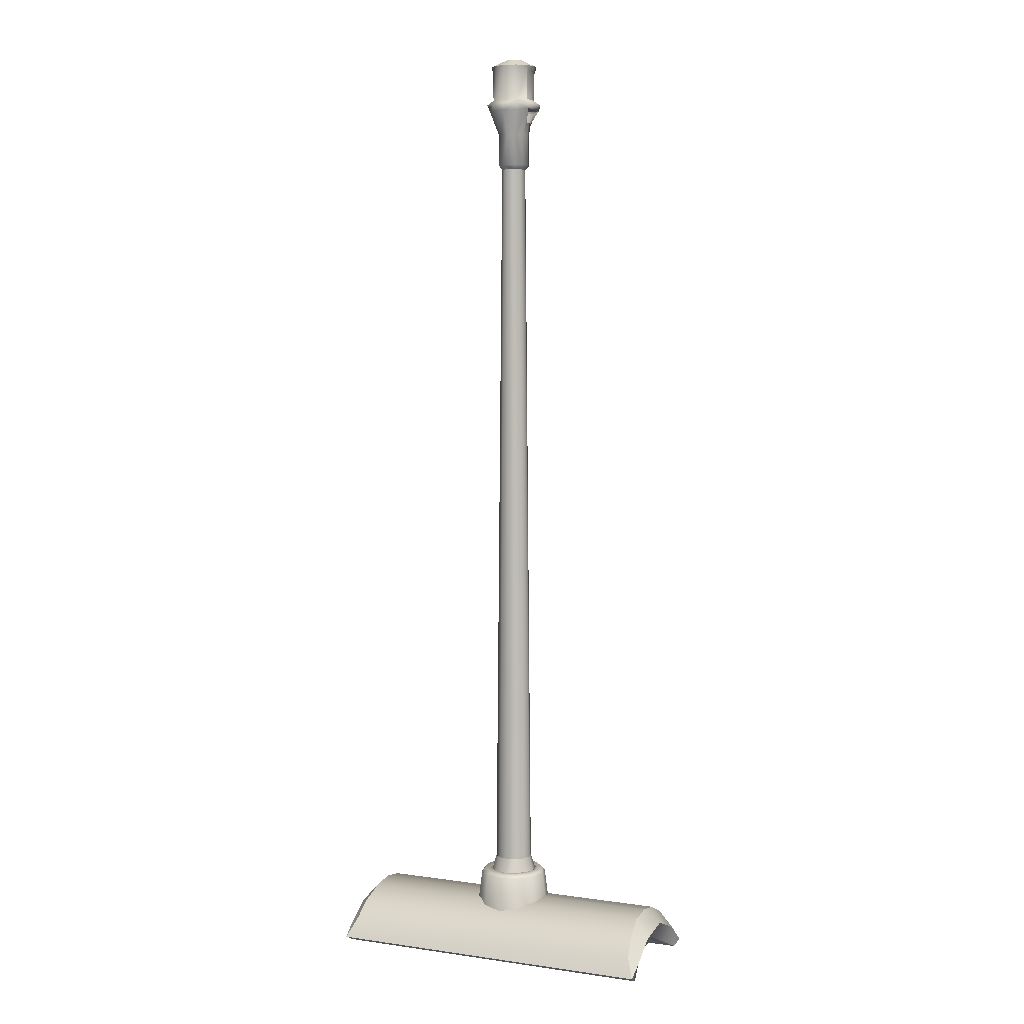
<metadata>
{"format":"obj","ext":"obj","renderer":"f3d","projection":"perspective","resolution":1024,"background":"white","views":[{"elev":5.5,"azim":-156.2,"up":"+Y"}]}
</metadata>
<code>
v 0.7272 1.099 2.519
v 0.71 1.176 2.442
v -0.7183 1.099 2.519
v -0.7011 1.176 2.442
v 0.7001 1.226 2.344
v -0.6912 1.226 2.344
v 0.7001 1.243 2.236
v -0.6912 1.243 2.236
v 0.7003 1.226 2.128
v -0.6913 1.226 2.128
v 0.7101 1.176 2.031
v -0.7011 1.176 2.031
v -0.7231 1.03 2.427
v 0.732 1.03 2.427
v -0.75 0.9824 2.517
v 0.759 0.9824 2.517
v -0.7011 1.176 2.442
v -0.7581 1.097 2.46
v -0.7183 1.099 2.519
v -0.6912 1.226 2.344
v -0.7581 1.174 2.279
v -0.6912 1.243 2.236
v -0.6913 1.226 2.128
v -0.7581 1.148 2.104
v -0.7011 1.176 2.031
v -0.714 1.099 1.953
v -0.7581 1.063 1.972
v -0.7231 1.03 2.427
v -0.75 0.9824 2.517
v -0.7581 1.097 2.46
v -0.7599 1.006 2.569
v -0.723 1.099 2.269
v -0.7581 1.174 2.279
v -0.7581 1.148 2.104
v -0.7231 1.081 2.138
v -0.7231 1.001 2.012
v -0.7581 1.063 1.972
v -0.7517 1.015 1.904
v -0.7457 0.9858 1.959
v 0.7689 1.006 2.569
v -0.7599 1.006 2.569
v 0.723 1.099 1.953
v -0.714 1.099 1.953
v 0.7606 1.015 1.904
v -0.7517 1.015 1.904
v 0.732 1.093 2.236
v 0.732 1.03 2.427
v -0.723 1.099 2.269
v -0.7231 1.03 2.427
v -0.7231 1.081 2.138
v 0.732 1.001 2.012
v -0.7231 1.001 2.012
v 0.7547 0.9858 1.959
v 0.732 1.001 2.012
v -0.7457 0.9858 1.959
v -0.7231 1.001 2.012
v 0.7272 1.099 2.519
v 0.767 1.097 2.46
v 0.71 1.176 2.442
v 0.767 1.174 2.279
v 0.7001 1.226 2.344
v 0.7001 1.243 2.236
v 0.7003 1.226 2.128
v 0.767 1.148 2.104
v 0.7101 1.176 2.031
v 0.723 1.099 1.953
v 0.767 1.063 1.972
v 0.7689 1.006 2.569
v 0.759 0.9824 2.517
v 0.767 1.097 2.46
v 0.732 1.03 2.427
v 0.7689 1.006 2.569
v -0.7599 1.006 2.569
v 0.759 0.9824 2.517
v -0.75 0.9824 2.517
v 0.767 1.174 2.279
v 0.732 1.093 2.236
v 0.767 1.148 2.104
v 0.767 1.063 1.972
v 0.732 1.001 2.012
v 0.7606 1.015 1.904
v 0.7547 0.9858 1.959
v -0.7517 1.015 1.904
v -0.7457 0.9858 1.959
v 0.7606 1.015 1.904
v 0.7547 0.9858 1.959
v -0.0928 1.124 2.406
v 0 1.124 2.431
v -0.07794 1.354 2.38
v 0 1.354 2.401
v 0 1.354 2.401
v 0 1.37 2.385
v -0.07794 1.354 2.38
v -0.06977 1.37 2.366
v 0 1.37 2.357
v -0.05602 1.37 2.342
v -0.1607 1.124 2.338
v -0.135 1.354 2.323
v -0.135 1.354 2.323
v -0.1208 1.37 2.315
v -0.09703 1.37 2.301
v -0.1856 1.124 2.245
v -0.1559 1.354 2.245
v -0.1559 1.354 2.245
v -0.1395 1.37 2.245
v -0.112 1.37 2.245
v -0.1607 1.124 2.153
v -0.135 1.354 2.167
v -0.135 1.354 2.167
v -0.1208 1.37 2.176
v -0.09703 1.37 2.189
v -0.0928 1.124 2.085
v -0.07794 1.354 2.11
v -0.07794 1.354 2.11
v -0.06977 1.37 2.125
v -0.05602 1.37 2.148
v 0 1.124 2.06
v 0 1.354 2.09
v 0 1.354 2.09
v 0 1.37 2.106
v 0 1.37 2.133
v 0.0928 1.124 2.085
v 0 1.124 2.06
v 0.07794 1.354 2.11
v 0 1.354 2.09
v 0.07794 1.354 2.11
v 0.06977 1.37 2.125
v 0.05602 1.37 2.148
v 0.1607 1.124 2.153
v 0.135 1.354 2.167
v 0.135 1.354 2.167
v 0.1208 1.37 2.176
v 0.09703 1.37 2.189
v 0.1856 1.124 2.245
v 0.1559 1.354 2.245
v 0.1559 1.354 2.245
v 0.1395 1.37 2.245
v 0.112 1.37 2.245
v 0.1607 1.124 2.338
v 0.135 1.354 2.323
v 0.135 1.354 2.323
v 0.1208 1.37 2.315
v 0.09703 1.37 2.301
v 0.0928 1.124 2.406
v 0.07794 1.354 2.38
v 0.07794 1.354 2.38
v 0.06977 1.37 2.366
v 0.05602 1.37 2.342
v -0.7599 1.006 2.569
v -0.7517 1.015 1.904
v 0.7689 1.006 2.569
v 0.7606 1.015 1.904
v 0 1.37 2.357
v 0 1.007 2.245
v -0.05602 1.37 2.342
v -0.09703 1.37 2.301
v -0.112 1.37 2.245
v -0.09703 1.37 2.189
v -0.05602 1.37 2.148
v 0 1.37 2.133
v 0 1.37 2.133
v 0 1.007 2.245
v 0.05602 1.37 2.148
v 0.09703 1.37 2.189
v 0.112 1.37 2.245
v 0.09703 1.37 2.301
v 0.05602 1.37 2.342
v 0 1.37 2.357
v -0.06694 1.275 2.363
v 0 1.275 2.381
v -0.04276 1.432 2.321
v 0 1.432 2.333
v -0.04276 1.432 2.321
v 0 1.432 2.333
v -0.02775 4.786 2.295
v -1.2e-06 4.786 2.303
v -0.1159 1.275 2.314
v -0.07407 1.432 2.29
v -0.07407 1.432 2.29
v -0.04806 4.786 2.275
v -0.1339 1.275 2.247
v -0.08552 1.432 2.247
v -0.08552 1.432 2.247
v -0.0555 4.786 2.247
v -0.1159 1.275 2.18
v -0.07407 1.432 2.204
v -0.07407 1.432 2.204
v -0.04806 4.786 2.219
v -0.06694 1.275 2.131
v -0.04276 1.432 2.173
v -0.04276 1.432 2.173
v -0.02775 4.786 2.199
v 0 1.275 2.113
v 0 1.432 2.162
v 0 1.432 2.162
v -1.2e-06 4.786 2.192
v 0 1.275 2.113
v 0 1.432 2.162
v 0.06694 1.275 2.131
v 0.04276 1.432 2.173
v 0.04276 1.432 2.173
v 0 1.432 2.162
v 0.02775 4.786 2.199
v -1.2e-06 4.786 2.192
v 0.1159 1.275 2.18
v 0.07407 1.432 2.204
v 0.07407 1.432 2.204
v 0.04806 4.786 2.219
v 0.1339 1.275 2.247
v 0.08552 1.432 2.247
v 0.08552 1.432 2.247
v 0.0555 4.786 2.247
v 0.1159 1.275 2.314
v 0.07407 1.432 2.29
v 0.07407 1.432 2.29
v 0.04806 4.786 2.275
v 0.06694 1.275 2.363
v 0.04276 1.432 2.321
v 0.04276 1.432 2.321
v 0.02775 4.786 2.295
v -0.0198 5.3 2.283
v -0.05337 5.269 2.341
v 4.42e-05 5.269 2.355
v 4.71e-05 5.3 2.288
v -0.05331 5.111 2.341
v 4.42e-05 5.111 2.355
v -0.05337 5.269 2.341
v 4.42e-05 5.269 2.355
v -0.06409 5.09 2.36
v 4.42e-05 5.09 2.377
v -0.06402 5.058 2.36
v 4.42e-05 5.059 2.376
v 4.42e-05 4.95 2.325
v -0.03409 4.95 2.315
v -0.03403 4.807 2.315
v 4.42e-05 4.807 2.325
v -0.03409 4.95 2.315
v 4.42e-05 4.95 2.325
v -0.09187 5.269 2.303
v -0.03367 5.3 2.269
v -0.1104 5.09 2.313
v -0.06409 5.09 2.36
v -0.08556 5.111 2.299
v -0.05331 5.111 2.341
v -0.1023 5.066 2.311
v -0.07279 5.007 2.286
v -0.06402 5.058 2.36
v -0.03409 4.95 2.315
v -0.06153 4.807 2.288
v -0.06163 4.95 2.288
v -0.106 5.269 2.25
v -0.03874 5.3 2.25
v -0.1274 5.09 2.25
v -0.09859 5.11 2.25
v -0.07172 4.95 2.25
v -0.06163 4.95 2.288
v -0.07625 5.004 2.25
v -0.0716 4.807 2.25
v -0.06153 4.807 2.288
v -0.07172 4.95 2.25
v -0.06163 4.95 2.288
v -0.09187 5.269 2.197
v -0.03367 5.3 2.231
v -0.1008 5.249 2.25
v -0.106 5.269 2.25
v -0.09018 5.249 2.211
v -0.09187 5.269 2.197
v -0.1104 5.09 2.187
v -0.08605 5.113 2.203
v -0.06153 4.807 2.212
v -0.06163 4.95 2.212
v -0.05337 5.269 2.159
v -0.0198 5.3 2.217
v -0.05337 5.269 2.159
v -0.05331 5.111 2.159
v -0.08767 5.238 2.2
v -0.06409 5.09 2.14
v -0.06402 5.058 2.14
v -0.1013 5.066 2.189
v -0.03409 4.95 2.185
v -0.06163 4.95 2.212
v -0.03403 4.807 2.185
v -0.03409 4.95 2.185
v 4.42e-05 5.269 2.145
v 4.71e-05 5.3 2.212
v 4.42e-05 5.111 2.145
v 4.42e-05 5.269 2.145
v 4.42e-05 5.09 2.123
v 4.42e-05 5.059 2.123
v 4.42e-05 4.95 2.175
v 4.42e-05 4.807 2.175
v 4.42e-05 4.95 2.175
v -0.07625 5.004 2.25
v -0.07596 5.007 2.227
v -0.07172 4.95 2.25
v -0.1196 5.069 2.25
v -0.09187 5.269 2.303
v -0.09021 5.249 2.289
v -0.05337 5.269 2.341
v -0.07949 5.238 2.308
v -0.07939 5.126 2.308
v 4.71e-05 5.3 2.288
v 4.42e-05 5.267 2.343
v -0.0198 5.3 2.283
v -0.0487 5.265 2.333
v 4.42e-05 5.267 2.343
v 4.42e-05 5.107 2.346
v -0.0487 5.265 2.333
v -0.04862 5.107 2.333
v 4.42e-05 5.059 2.362
v 4.42e-05 4.952 2.316
v -0.05899 5.06 2.351
v -0.04121 4.953 2.294
v -0.08379 5.265 2.298
v -0.03367 5.3 2.269
v -0.07279 5.007 2.286
v -0.1023 5.066 2.311
v -0.03874 5.3 2.25
v -0.09663 5.265 2.25
v -0.06249 4.955 2.25
v -0.07625 5.004 2.25
v -0.03367 5.3 2.231
v -0.08378 5.265 2.202
v -0.1008 5.249 2.25
v -0.09018 5.249 2.211
v -0.09663 5.265 2.25
v -0.08378 5.265 2.202
v -0.0198 5.3 2.217
v -0.0487 5.265 2.167
v -0.08605 5.113 2.203
v -0.04862 5.107 2.167
v -0.08767 5.238 2.2
v -0.0487 5.265 2.167
v -0.04109 4.952 2.206
v -0.05894 5.065 2.149
v -0.07596 5.007 2.227
v -0.1013 5.066 2.189
v -0.0004013 5.267 2.155
v 4.71e-05 5.3 2.212
v 4.42e-05 5.107 2.154
v -0.0004013 5.267 2.155
v 4.42e-05 4.952 2.184
v 4.42e-05 5.064 2.132
v -0.07939 5.126 2.308
v -0.08556 5.111 2.299
v -0.07949 5.238 2.308
v 0.05342 5.269 2.341
v 0.01982 5.3 2.283
v 0.03404 4.807 2.315
v 0.03414 4.95 2.315
v 0.09192 5.269 2.303
v 0.03368 5.3 2.269
v 0.06155 4.807 2.288
v 0.06169 4.95 2.288
v 0.106 5.269 2.25
v 0.03875 5.3 2.25
v 0.07161 4.807 2.25
v 0.07177 4.95 2.25
v 0.09192 5.269 2.197
v 0.03368 5.3 2.231
v 0.06155 4.807 2.212
v 0.06169 4.95 2.212
v 0.01982 5.3 2.217
v 0.05342 5.269 2.159
v 0.03404 4.807 2.185
v 0.03414 4.95 2.185
v 4.42e-05 4.807 2.175
v 4.42e-05 4.95 2.175
v 4.71e-05 5.3 2.288
v 0.01982 5.3 2.283
v 4.42e-05 5.267 2.343
v 0.04872 5.265 2.333
v 4.42e-05 5.267 2.343
v 0.04872 5.265 2.333
v 4.42e-05 5.107 2.346
v 0.04864 5.107 2.333
v 4.42e-05 5.059 2.362
v 0.05901 5.06 2.351
v 4.42e-05 4.952 2.316
v 0.04123 4.953 2.294
v 0.03368 5.3 2.269
v 0.0838 5.265 2.298
v 0.07286 5.007 2.286
v 0.1023 5.066 2.311
v 0.03875 5.3 2.25
v 0.09664 5.265 2.25
v 0.0625 4.955 2.25
v 0.07632 4.994 2.25
v 0.03368 5.3 2.231
v 0.0838 5.265 2.202
v 0.01982 5.3 2.217
v 0.04872 5.265 2.167
v 0.04872 5.265 2.167
v 0.04864 5.107 2.167
v 0.08774 5.238 2.2
v 0.08609 5.113 2.203
v 0.1013 5.066 2.189
v 0.05896 5.065 2.149
v 0.07603 5.007 2.227
v 0.04111 4.952 2.206
v 4.71e-05 5.3 2.212
v -0.0004013 5.267 2.155
v -0.0004013 5.267 2.155
v 4.42e-05 5.107 2.154
v 4.42e-05 5.064 2.132
v 4.42e-05 4.952 2.184
v 0.1009 5.249 2.25
v 0.09028 5.249 2.289
v 0.09664 5.265 2.25
v 0.0838 5.265 2.298
v 0.07956 5.238 2.308
v 0.07946 5.126 2.308
v 0.0856 5.111 2.299
v -0.08756 5.247 2.3
v -0.08379 5.265 2.298
v -0.09021 5.249 2.289
v 0.0838 5.265 2.202
v 0.09025 5.249 2.211
v 0.0534 5.111 2.341
v 0.05342 5.269 2.341
v 0.06418 5.09 2.36
v 0.06411 5.058 2.36
v 0.03414 4.95 2.315
v 0.1105 5.09 2.313
v 0.0856 5.111 2.299
v 0.07286 5.007 2.286
v 0.1023 5.066 2.311
v 0.1275 5.09 2.25
v 0.09864 5.114 2.25
v 0.06169 4.95 2.288
v 0.07632 4.994 2.25
v 0.07177 4.95 2.25
v 0.1009 5.249 2.25
v 0.09025 5.249 2.211
v 0.106 5.269 2.25
v 0.09192 5.269 2.197
v 0.1105 5.09 2.187
v 0.08609 5.113 2.203
v 0.0534 5.111 2.159
v 0.08774 5.238 2.2
v 0.05342 5.269 2.159
v 0.06418 5.09 2.14
v 0.06411 5.058 2.14
v 0.1013 5.066 2.189
v 0.03414 4.95 2.185
v 0.06169 4.95 2.212
v 4.42e-05 5.111 2.145
v 4.42e-05 5.269 2.145
v 4.42e-05 5.09 2.123
v 4.42e-05 5.059 2.123
v 4.42e-05 4.95 2.175
v 0.07177 4.95 2.25
v 0.07632 4.994 2.25
v 0.07603 5.007 2.227
v 0.1196 5.069 2.25
v 0.09028 5.249 2.289
v 0.09192 5.269 2.303
v 0.07956 5.238 2.308
v 0.07946 5.126 2.308
v 0.08763 5.247 2.3
v 4.42e-05 5.107 2.346
v 5.04e-05 5.088 2.291
v -0.04862 5.107 2.333
v -0.02887 5.088 2.278
v 4.42e-05 5.064 2.132
v 5.03e-05 5.088 2.209
v -0.05894 5.065 2.149
v -0.02887 5.088 2.222
v 4.42e-05 5.107 2.154
v 5.03e-05 5.088 2.209
v 0.04864 5.107 2.167
v 0.02889 5.088 2.222
v 0.05896 5.065 2.149
v 0.02889 5.088 2.222
v -0.09859 5.11 2.25
v -0.02887 5.088 2.222
v -0.08605 5.113 2.203
v -0.04862 5.107 2.167
v 0.09864 5.114 2.25
v 0.04185 5.088 2.25
v 0.0856 5.111 2.299
v 0.02889 5.088 2.278
v 0.02889 5.088 2.278
v 0.04864 5.107 2.333
v -0.04184 5.088 2.25
v -0.08556 5.111 2.299
v -0.02887 5.088 2.222
v 0.04185 5.088 2.25
v 0.08609 5.113 2.203
v -0.1196 5.069 2.25
v -0.04184 5.088 2.25
v -0.1023 5.066 2.311
v -0.02887 5.088 2.278
v 0.1196 5.069 2.25
v 0.1023 5.066 2.311
v 0.04185 5.088 2.25
v 0.02889 5.088 2.278
v 0.05901 5.07 2.351
v 0.02889 5.088 2.278
v 5.04e-05 5.088 2.291
v -0.02887 5.088 2.278
v -0.05899 5.07 2.351
v -0.04184 5.088 2.25
v -0.1013 5.066 2.189
v 0.1013 5.066 2.189
v 0.04185 5.088 2.25
v 4.42e-05 4.807 2.325
v -0.03403 4.807 2.315
v -1.2e-06 4.786 2.303
v -0.02775 4.786 2.295
v -0.06153 4.807 2.288
v -0.04806 4.786 2.275
v -0.0716 4.807 2.25
v -0.0555 4.786 2.247
v -0.06153 4.807 2.212
v -0.04806 4.786 2.219
v -0.03403 4.807 2.185
v -0.02775 4.786 2.199
v 4.42e-05 4.807 2.175
v -1.2e-06 4.786 2.192
v 3.17e-05 4.786 2.25
v -0.08756 5.247 2.3
v 0.03404 4.807 2.315
v 0.02775 4.786 2.295
v 0.06155 4.807 2.288
v 0.04806 4.786 2.275
v 0.07161 4.807 2.25
v 0.0555 4.786 2.247
v 0.06155 4.807 2.212
v 0.04806 4.786 2.219
v 0.02775 4.786 2.199
v 0.03404 4.807 2.185
v 3.17e-05 4.786 2.25
v 3.17e-05 4.786 2.25
v 0.08763 5.247 2.3
v -0.04184 5.088 2.25
v 0.02889 5.088 2.278
v 4.42e-05 5.07 2.372
v 0 1.007 2.245
v 0 1.007 2.245
v 0 1.007 2.245
v 0 1.007 2.245
v 3.17e-05 4.786 2.25
g group_61484752_140627883448624
f 1 2 3
f 3 2 4
f 2 5 4
f 4 5 6
f 5 7 6
f 6 7 8
f 7 9 8
f 8 9 10
f 9 11 10
f 10 11 12
f 13 14 15
f 15 14 16
f 17 18 19
f 20 21 17
f 17 21 18
f 20 22 21
f 22 23 21
f 21 23 24
f 23 25 24
f 25 26 24
f 24 26 27
f 28 29 30
f 30 29 31
f 32 28 33
f 33 28 30
f 34 35 33
f 33 35 32
f 36 35 37
f 37 35 34
f 38 39 37
f 37 39 36
f 40 1 41
f 41 1 3
f 11 42 12
f 12 42 43
f 42 44 43
f 43 44 45
f 46 47 48
f 48 47 49
f 50 46 48
f 51 46 52
f 52 46 50
f 53 54 55
f 55 54 56
f 57 58 59
f 58 60 59
f 59 60 61
f 61 60 62
f 62 60 63
f 63 60 64
f 63 64 65
f 65 64 66
f 66 64 67
f 68 69 70
f 70 69 71
f 72 73 74
f 74 73 75
f 70 71 76
f 76 71 77
f 78 76 77
f 78 77 79
f 79 77 80
f 81 82 83
f 83 82 84
f 85 79 86
f 86 79 80
f 87 88 89
f 89 88 90
f 91 92 93
f 93 92 94
f 92 95 94
f 94 95 96
f 97 87 98
f 98 87 89
f 93 94 99
f 99 94 100
f 94 96 100
f 100 96 101
f 97 98 102
f 102 98 103
f 99 100 104
f 104 100 105
f 100 101 105
f 105 101 106
f 102 103 107
f 107 103 108
f 104 105 109
f 109 105 110
f 105 106 110
f 110 106 111
f 112 107 113
f 113 107 108
f 109 110 114
f 114 110 115
f 110 111 115
f 115 111 116
f 117 112 118
f 118 112 113
f 114 115 119
f 119 115 120
f 115 116 120
f 120 116 121
f 122 123 124
f 124 123 125
f 119 120 126
f 126 120 127
f 120 121 127
f 127 121 128
f 129 122 130
f 130 122 124
f 126 127 131
f 131 127 132
f 127 128 132
f 132 128 133
f 129 130 134
f 134 130 135
f 131 132 136
f 136 132 137
f 132 133 137
f 137 133 138
f 134 135 139
f 139 135 140
f 136 137 141
f 141 137 142
f 137 138 142
f 142 138 143
f 144 139 145
f 145 139 140
f 141 142 146
f 146 142 147
f 142 143 147
f 147 143 148
f 88 144 90
f 90 144 145
f 146 147 91
f 91 147 92
f 147 148 92
f 92 148 95
f 19 18 149
f 26 150 27
f 57 151 58
f 66 67 152
f 153 154 155
f 155 154 156
f 156 154 157
f 157 154 158
f 158 539 159
f 159 540 160
f 161 162 163
f 163 162 164
f 164 162 165
f 165 162 166
f 166 541 167
f 167 542 168
f 169 170 171
f 171 170 172
f 173 174 175
f 175 174 176
f 177 169 178
f 178 169 171
f 179 173 180
f 180 173 175
f 177 178 181
f 181 178 182
f 183 179 184
f 184 179 180
f 185 181 186
f 186 181 182
f 187 183 188
f 188 183 184
f 189 185 190
f 190 185 186
f 191 187 192
f 192 187 188
f 189 190 193
f 193 190 194
f 195 191 196
f 196 191 192
f 197 198 199
f 199 198 200
f 201 202 203
f 203 202 204
f 205 199 206
f 206 199 200
f 207 201 208
f 208 201 203
f 209 205 210
f 210 205 206
f 211 207 212
f 212 207 208
f 209 210 213
f 213 210 214
f 215 211 216
f 216 211 212
f 217 213 218
f 218 213 214
f 219 215 220
f 220 215 216
f 170 217 172
f 172 217 218
f 174 219 176
f 176 219 220
f 221 222 223
f 221 223 224
f 225 226 227
f 227 226 228
f 229 230 225
f 225 230 226
f 231 232 229
f 229 232 230
f 233 232 234
f 234 232 231
f 235 236 237
f 237 236 238
f 239 222 221
f 239 221 240
f 241 242 243
f 243 242 244
f 245 246 247
f 247 246 248
f 249 235 250
f 250 235 237
f 251 239 240
f 251 240 252
f 253 241 254
f 254 241 243
f 255 256 257
f 257 256 246
f 258 259 260
f 260 259 261
f 262 251 252
f 262 252 263
f 264 265 266
f 266 265 267
f 268 253 269
f 269 253 254
f 270 258 271
f 271 258 260
f 272 262 263
f 272 263 273
f 274 275 276
f 276 275 269
f 277 268 275
f 275 268 269
f 278 279 277
f 277 279 268
f 278 280 279
f 279 280 281
f 282 270 283
f 283 270 271
f 284 272 273
f 284 273 285
f 286 275 287
f 287 275 274
f 277 275 288
f 288 275 286
f 278 277 289
f 289 277 288
f 290 280 289
f 289 280 278
f 291 282 292
f 292 282 283
f 293 294 295
f 295 294 281
f 245 241 296
f 296 241 253
f 297 265 298
f 298 265 264
f 299 300 244
f 244 300 301
f 296 253 279
f 279 253 268
f 302 303 304
f 304 303 305
f 306 307 308
f 308 307 309
f 310 311 312
f 312 311 313
f 305 314 304
f 304 314 315
f 313 316 312
f 312 316 317
f 315 314 318
f 318 314 319
f 313 320 316
f 316 320 321
f 318 319 322
f 322 319 323
f 324 325 326
f 326 325 327
f 322 323 328
f 328 323 329
f 330 331 332
f 332 331 333
f 334 335 336
f 336 335 337
f 329 338 328
f 328 338 339
f 331 340 333
f 333 340 341
f 334 342 335
f 335 342 343
f 334 336 320
f 320 336 321
f 344 309 345
f 308 309 346
f 346 309 344
f 223 347 348
f 223 348 224
f 349 350 236
f 236 350 238
f 351 352 348
f 351 348 347
f 353 354 349
f 349 354 350
f 351 355 356
f 351 356 352
f 357 358 353
f 353 358 354
f 355 359 360
f 355 360 356
f 361 362 357
f 357 362 358
f 363 360 359
f 363 359 364
f 365 366 361
f 361 366 362
f 284 285 363
f 284 363 364
f 367 368 365
f 365 368 366
f 369 370 371
f 371 370 372
f 373 374 375
f 375 374 376
f 377 378 379
f 379 378 380
f 381 382 370
f 370 382 372
f 380 378 383
f 383 378 384
f 381 385 382
f 382 385 386
f 380 383 387
f 387 383 388
f 385 389 386
f 386 389 390
f 389 391 390
f 390 391 392
f 393 394 395
f 395 394 396
f 397 398 399
f 399 398 400
f 401 402 391
f 391 402 392
f 403 404 393
f 393 404 394
f 405 406 398
f 398 406 400
f 400 387 399
f 399 387 388
f 407 408 409
f 409 408 410
f 374 411 376
f 376 411 412
f 412 413 376
f 299 297 300
f 300 297 414
f 244 301 243
f 241 245 242
f 242 245 247
f 415 416 326
f 326 416 324
f 417 418 409
f 409 418 407
f 419 420 226
f 226 420 228
f 421 419 230
f 230 419 226
f 422 421 232
f 232 421 230
f 422 232 423
f 423 232 233
f 424 425 421
f 421 425 419
f 423 426 422
f 422 426 427
f 428 429 424
f 424 429 425
f 426 430 431
f 431 430 432
f 433 434 435
f 435 434 436
f 437 438 428
f 428 438 429
f 438 439 440
f 440 439 441
f 442 439 437
f 437 439 438
f 443 442 444
f 444 442 437
f 443 444 445
f 445 444 446
f 447 448 439
f 439 448 441
f 447 439 449
f 449 439 442
f 449 442 450
f 450 442 443
f 451 450 445
f 445 450 443
f 452 446 453
f 453 446 454
f 427 455 424
f 424 455 428
f 433 435 456
f 456 435 457
f 420 419 458
f 458 419 459
f 437 428 444
f 444 428 455
f 460 457 458
f 458 457 420
f 425 459 419
f 422 427 421
f 421 427 424
f 461 462 463
f 463 462 464
f 465 466 467
f 467 466 468
f 469 470 471
f 471 470 472
f 465 473 466
f 466 473 474
f 475 476 477
f 477 476 478
f 479 480 481
f 481 480 482
f 483 462 484
f 484 462 461
f 464 485 486
f 486 485 475
f 487 470 478
f 478 470 469
f 472 488 489
f 489 488 479
f 490 491 492
f 492 491 493
f 494 495 496
f 496 495 497
f 495 498 499
f 499 498 500
f 492 501 502
f 502 501 500
f 468 503 504
f 504 503 490
f 474 505 506
f 506 505 494
f 507 508 509
f 509 508 510
f 508 511 510
f 510 511 512
f 511 513 512
f 512 513 514
f 513 515 514
f 514 515 516
f 517 518 515
f 515 518 516
f 519 520 517
f 517 520 518
f 311 521 313
f 313 521 320
f 320 521 334
f 327 332 333
f 334 543 342
f 416 415 522
f 415 308 522
f 346 522 308
f 507 509 523
f 523 509 524
f 523 524 525
f 525 524 526
f 525 526 527
f 527 526 528
f 527 528 529
f 529 528 530
f 530 531 529
f 529 531 532
f 531 520 532
f 532 520 519
f 379 380 533
f 380 387 533
f 418 417 395
f 387 400 533
f 417 393 395
f 400 406 534
f 410 535 374
f 535 411 374
f 267 276 266
f 276 267 274
f 246 256 248
f 281 294 279
f 408 535 410
f 298 414 297
f 325 332 327
f 436 434 440
f 440 441 436
f 426 423 430
f 446 444 454
f 456 457 460
f 536 476 475
f 537 484 481
f 464 486 463
f 472 489 471
f 500 538 502
f 498 538 500
f 468 504 467
f 473 505 474

</code>
